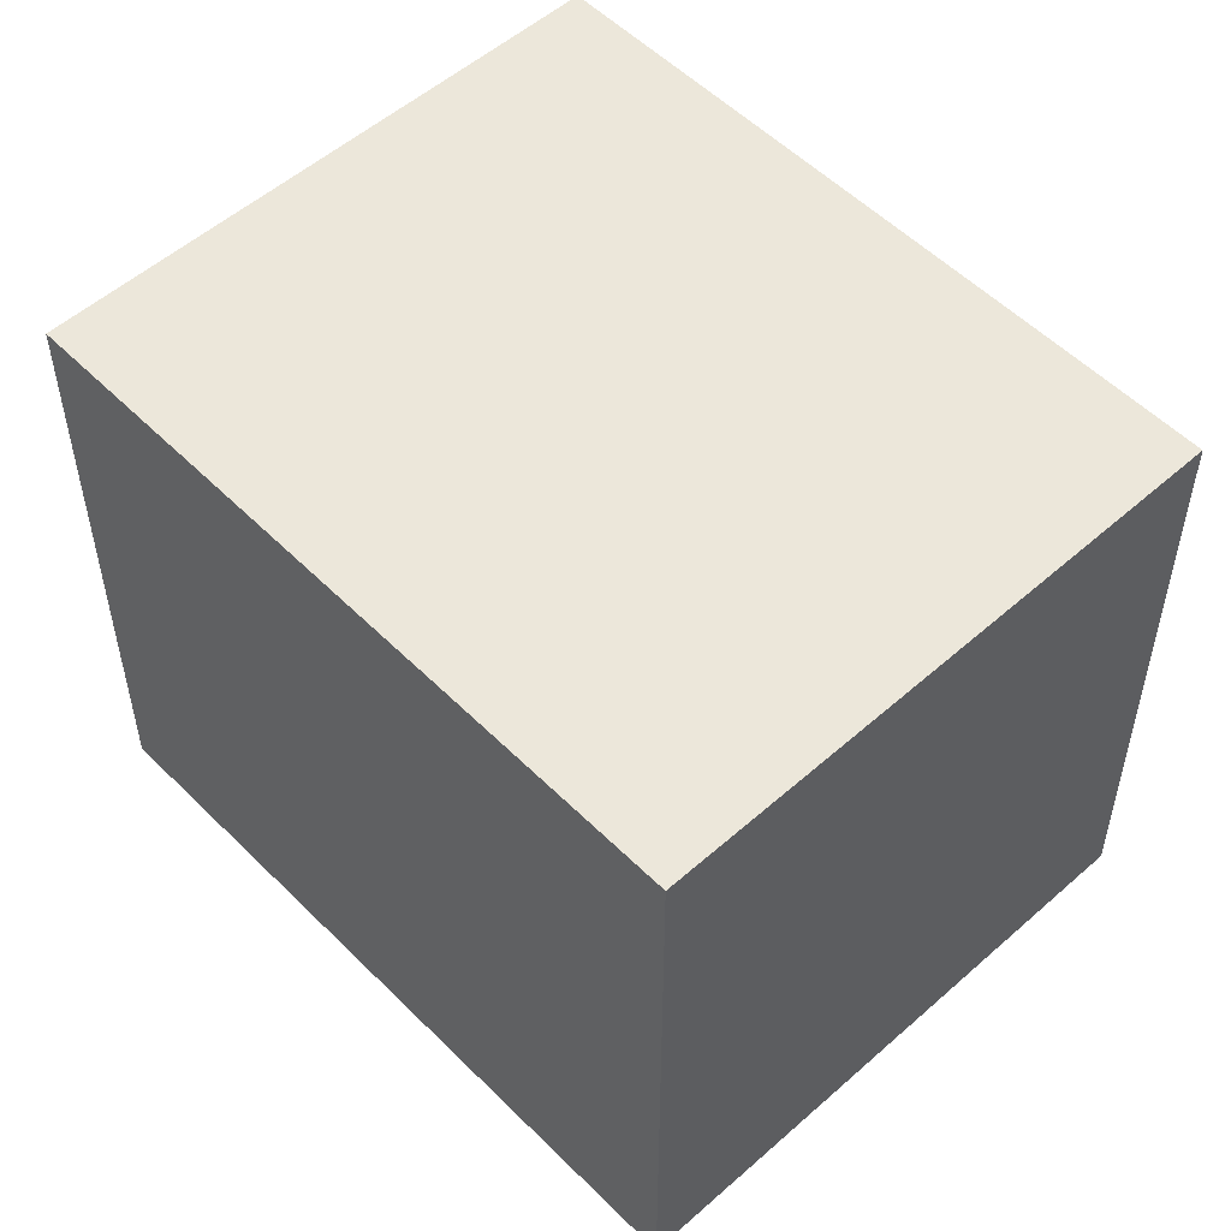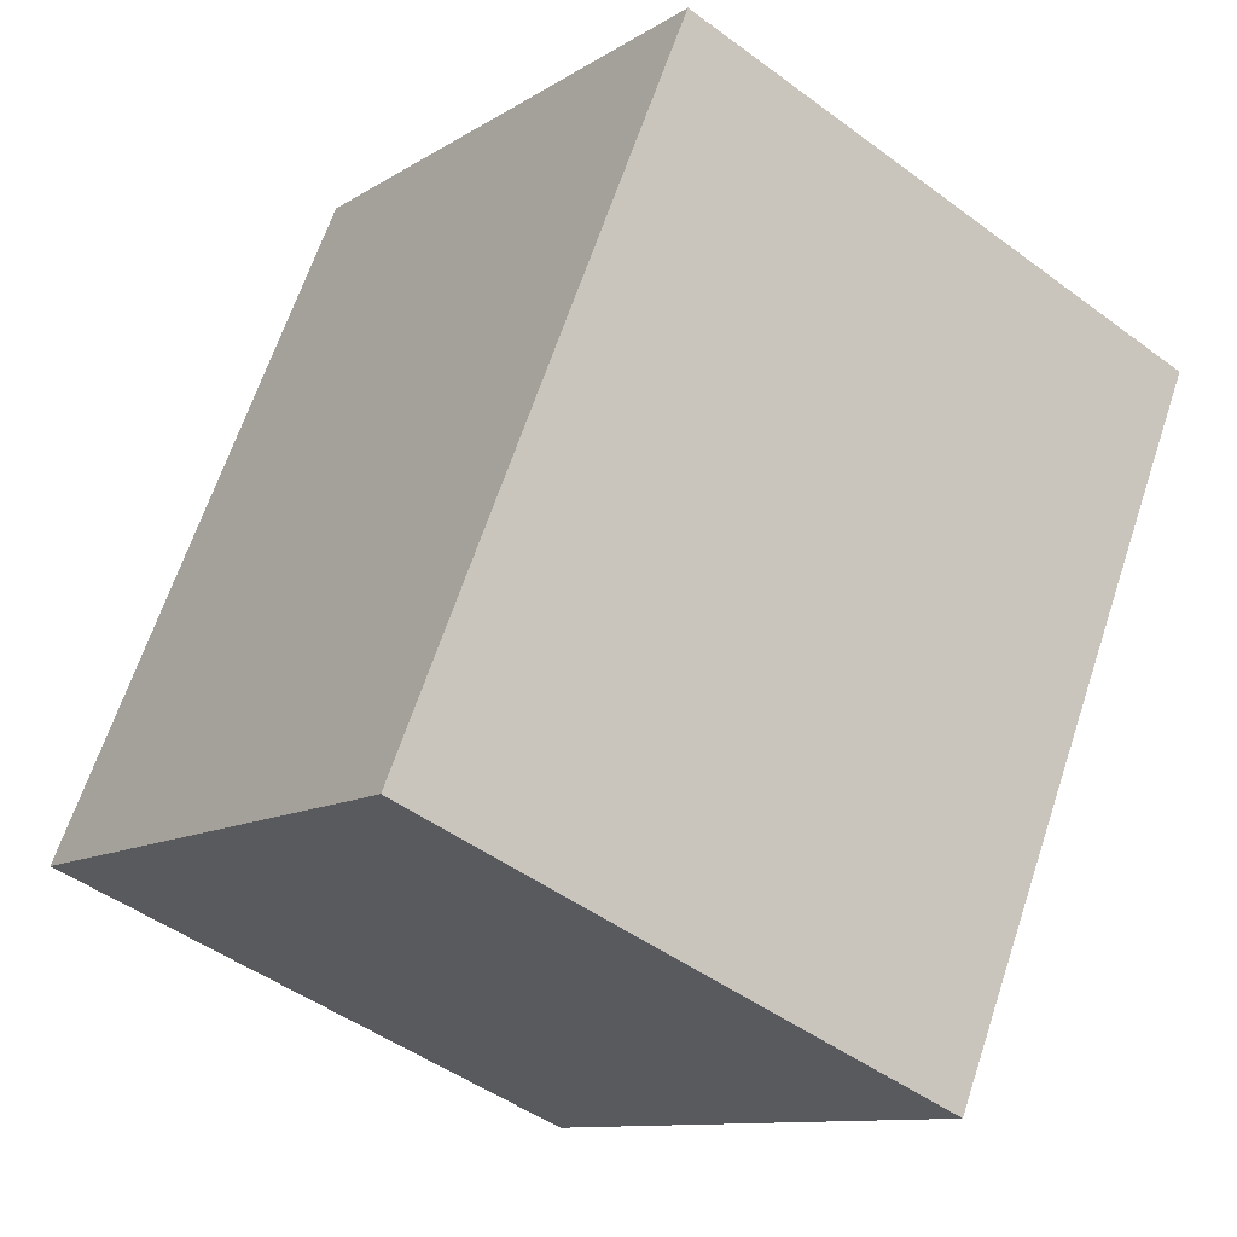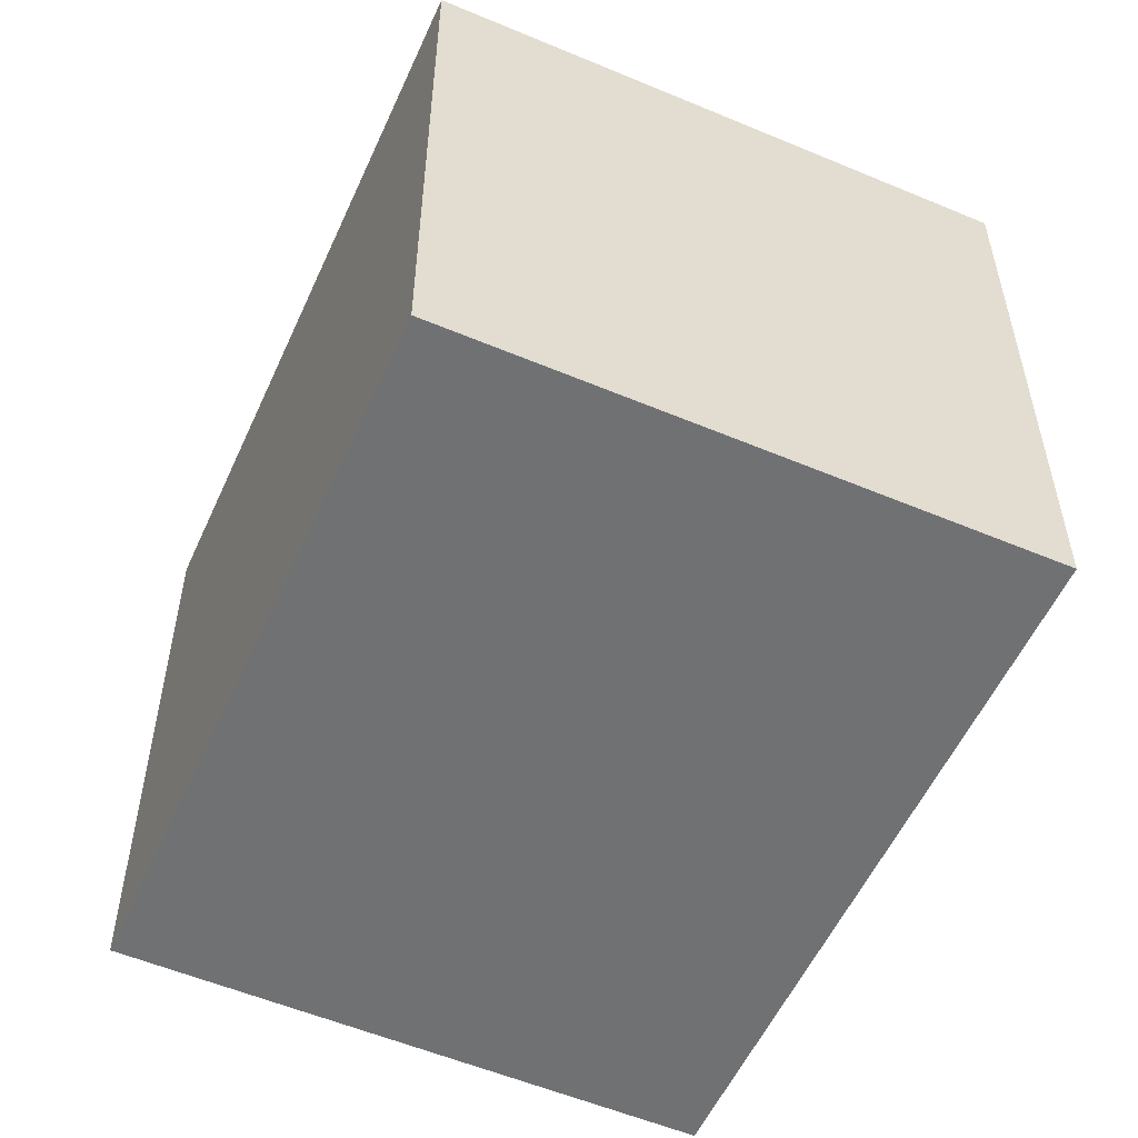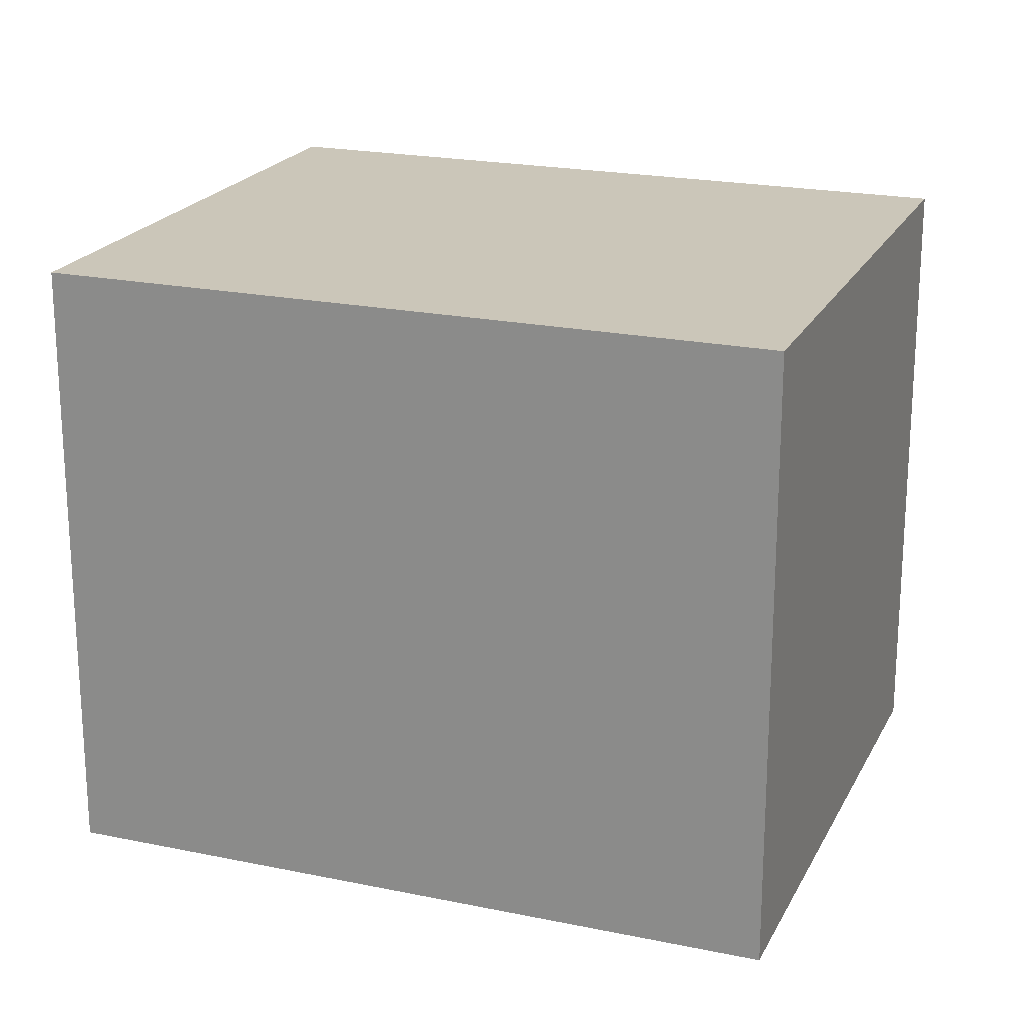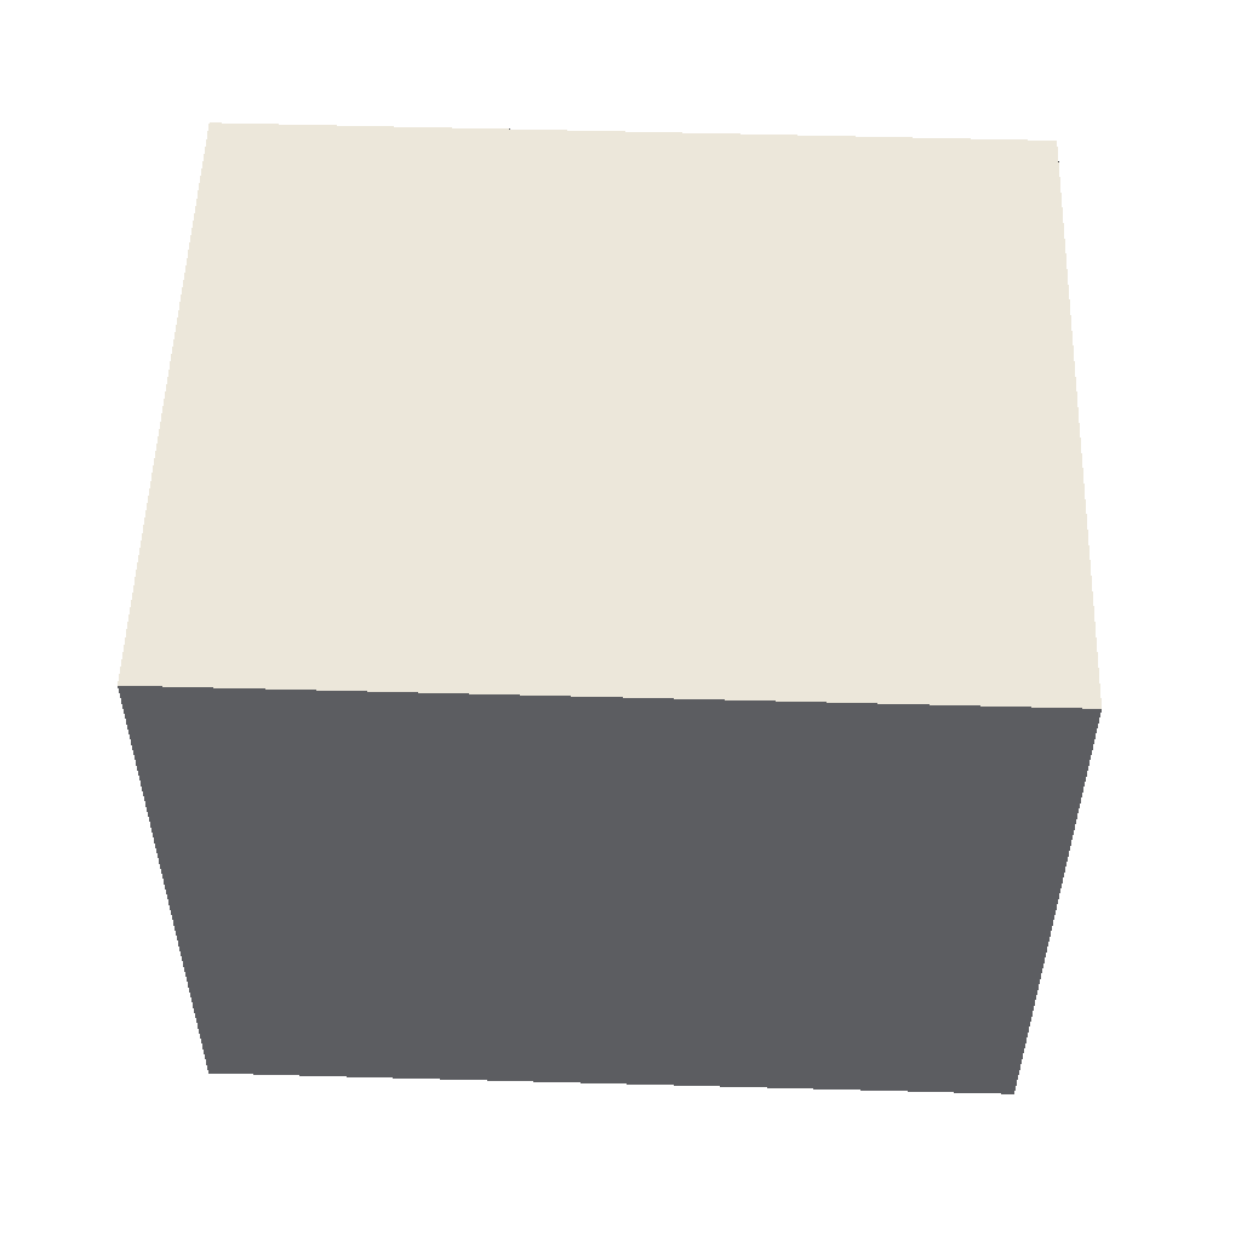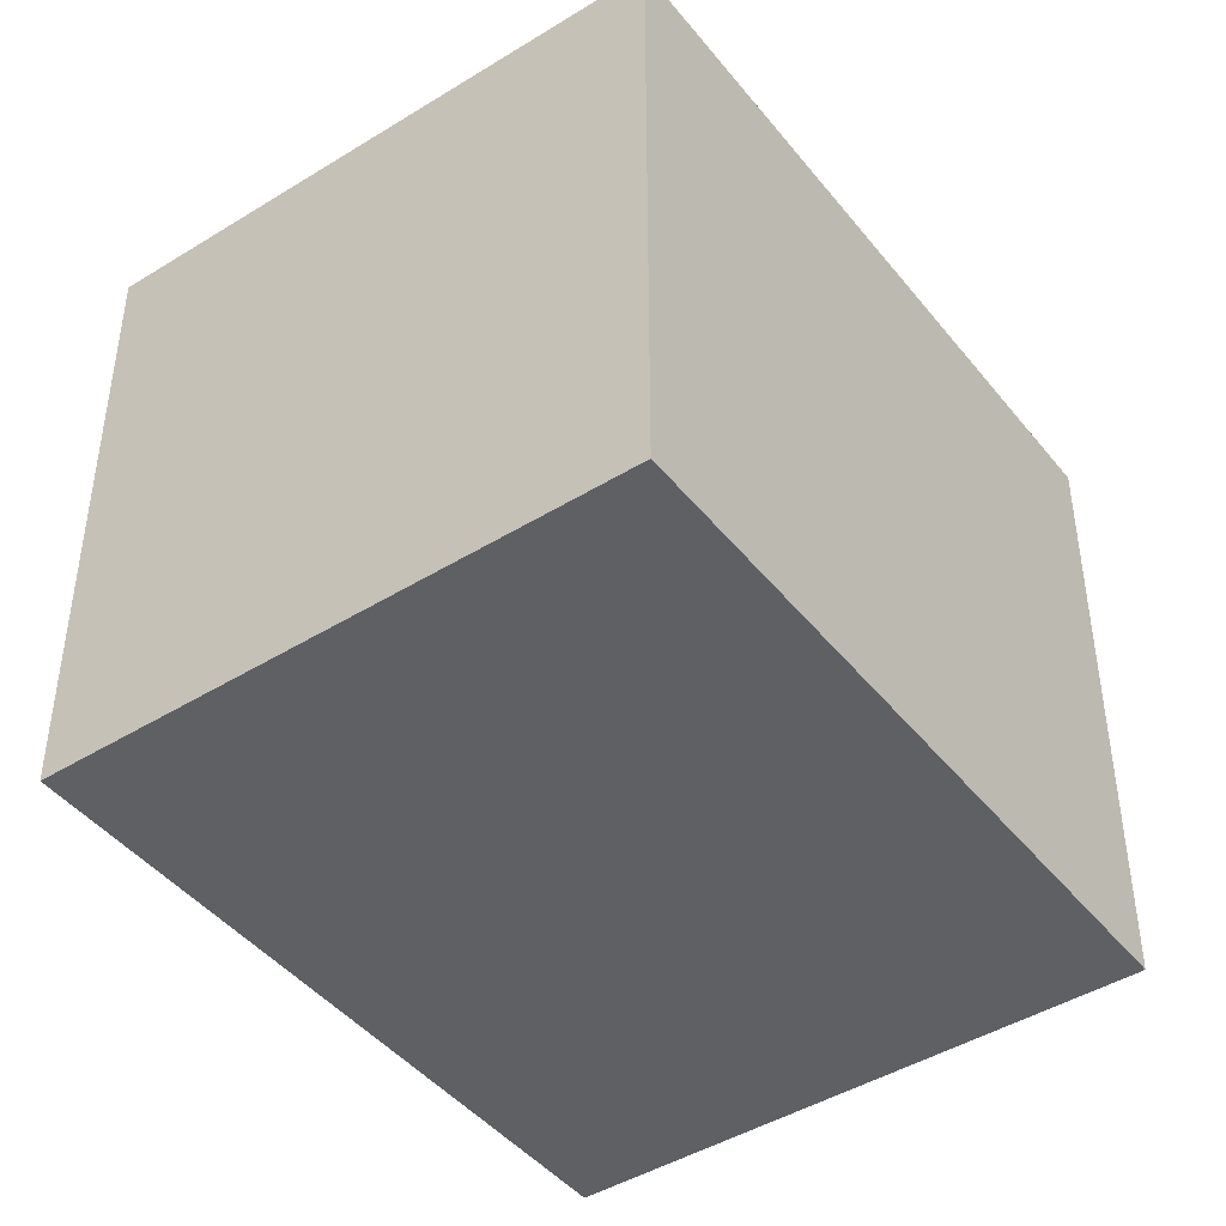
<metadata>
{"format":"obj","ext":"obj","renderer":"f3d","projection":"perspective","resolution":1024,"background":"white","views":[{"elev":53.7,"azim":-65.8,"up":"+Y"},{"elev":-10.8,"azim":146.3,"up":"+Z"},{"elev":-55.2,"azim":133.5,"up":"+Y"},{"elev":21.0,"azim":-91.8,"up":"+Y"},{"elev":53.6,"azim":-110.7,"up":"+Y"},{"elev":-44.3,"azim":13.4,"up":"+Y"}]}
</metadata>
<code>
v  0 8.102 4.961e-16
v  6.221 8.102 -7.892
v  3.681 8.102 -8.95
v  10.93 8.102 -5.928
v  7.255 8.102 2.997
v  3.681 5.48e-16 -8.95
v  0 0 0
v  7.255 -1.835e-16 2.997
v  10.93 3.63e-16 -5.928
v  6.221 4.832e-16 -7.892
g defaultobject
f 1 2 3
f 2 1 4
f 4 1 5
f 6 1 3
f 1 6 7
f 7 5 1
f 5 7 8
f 8 4 5
f 4 8 9
f 2 6 3
f 6 2 4
f 6 4 10
f 10 4 9
f 10 7 6
f 7 10 8
f 8 10 9

</code>
